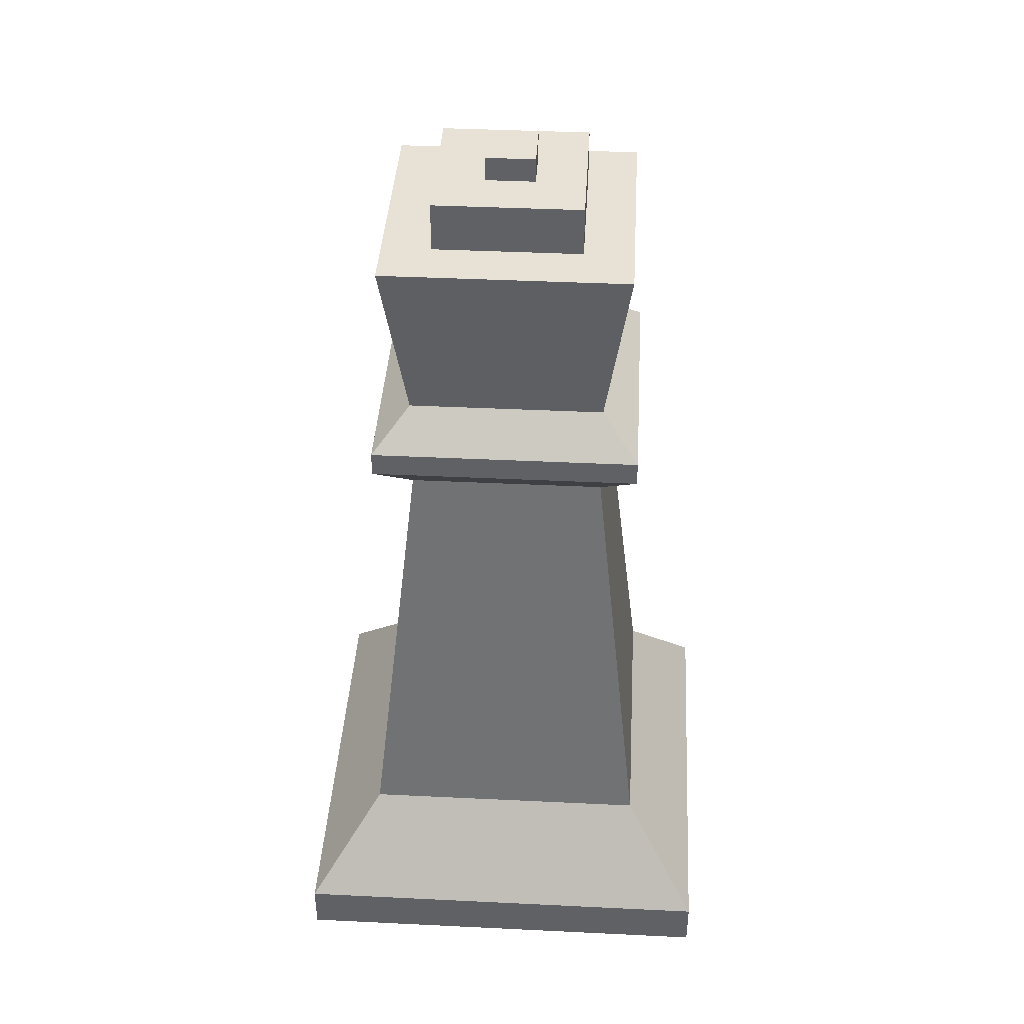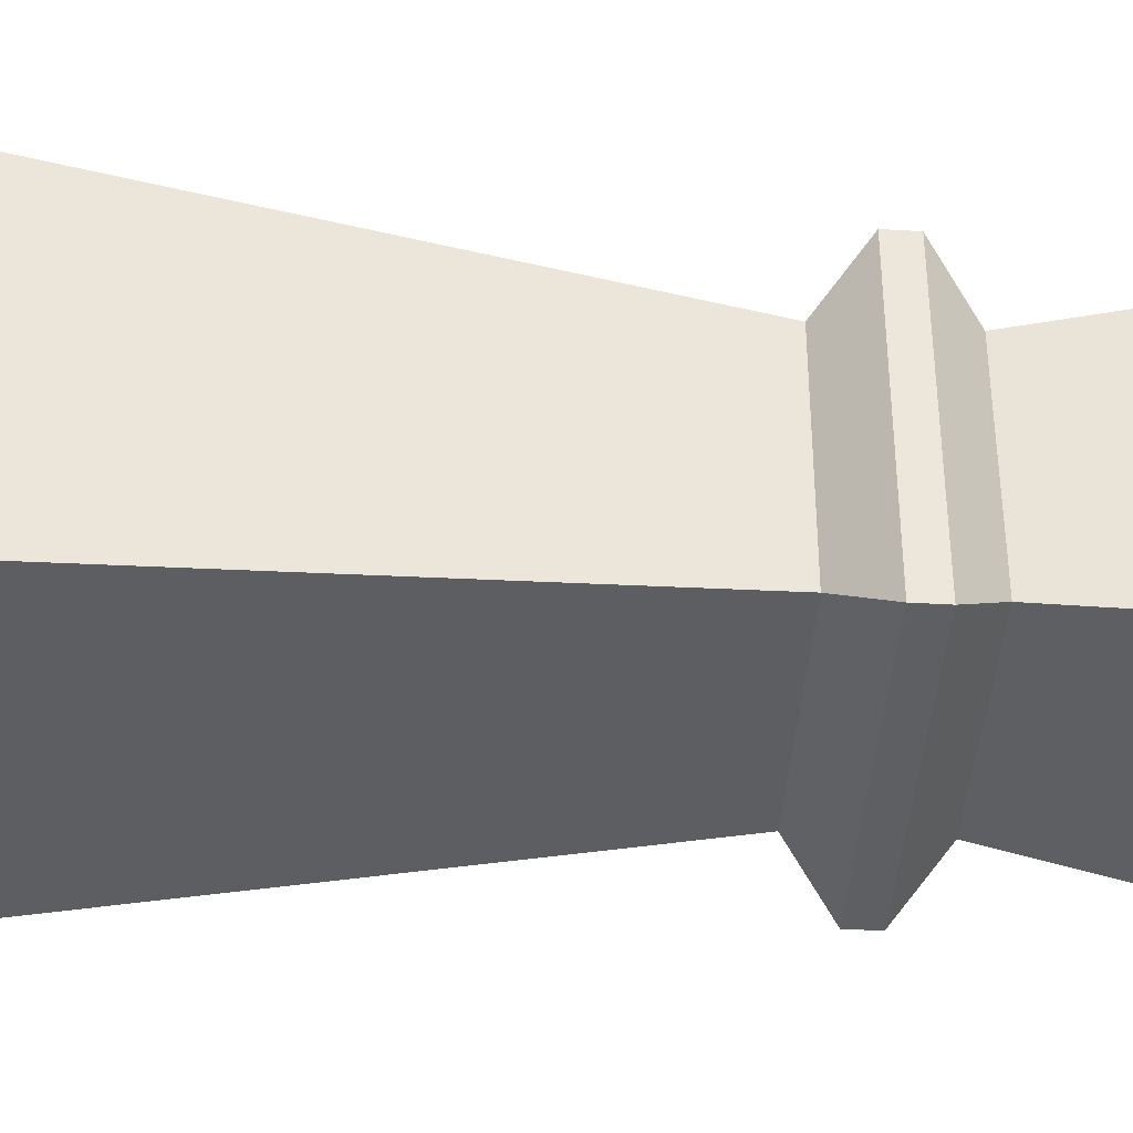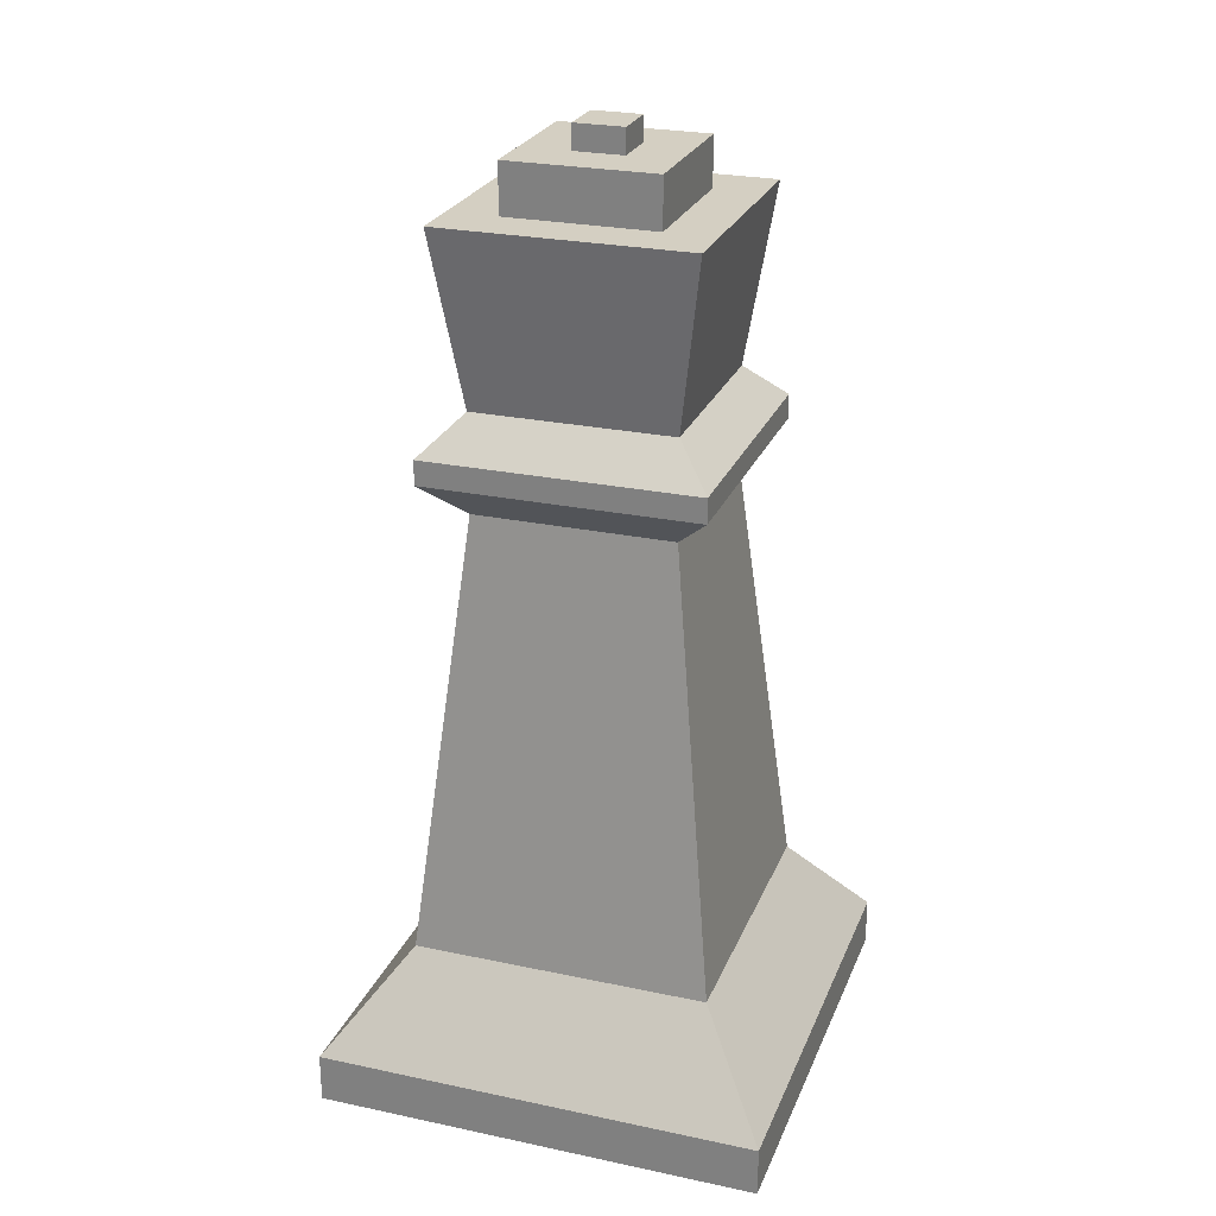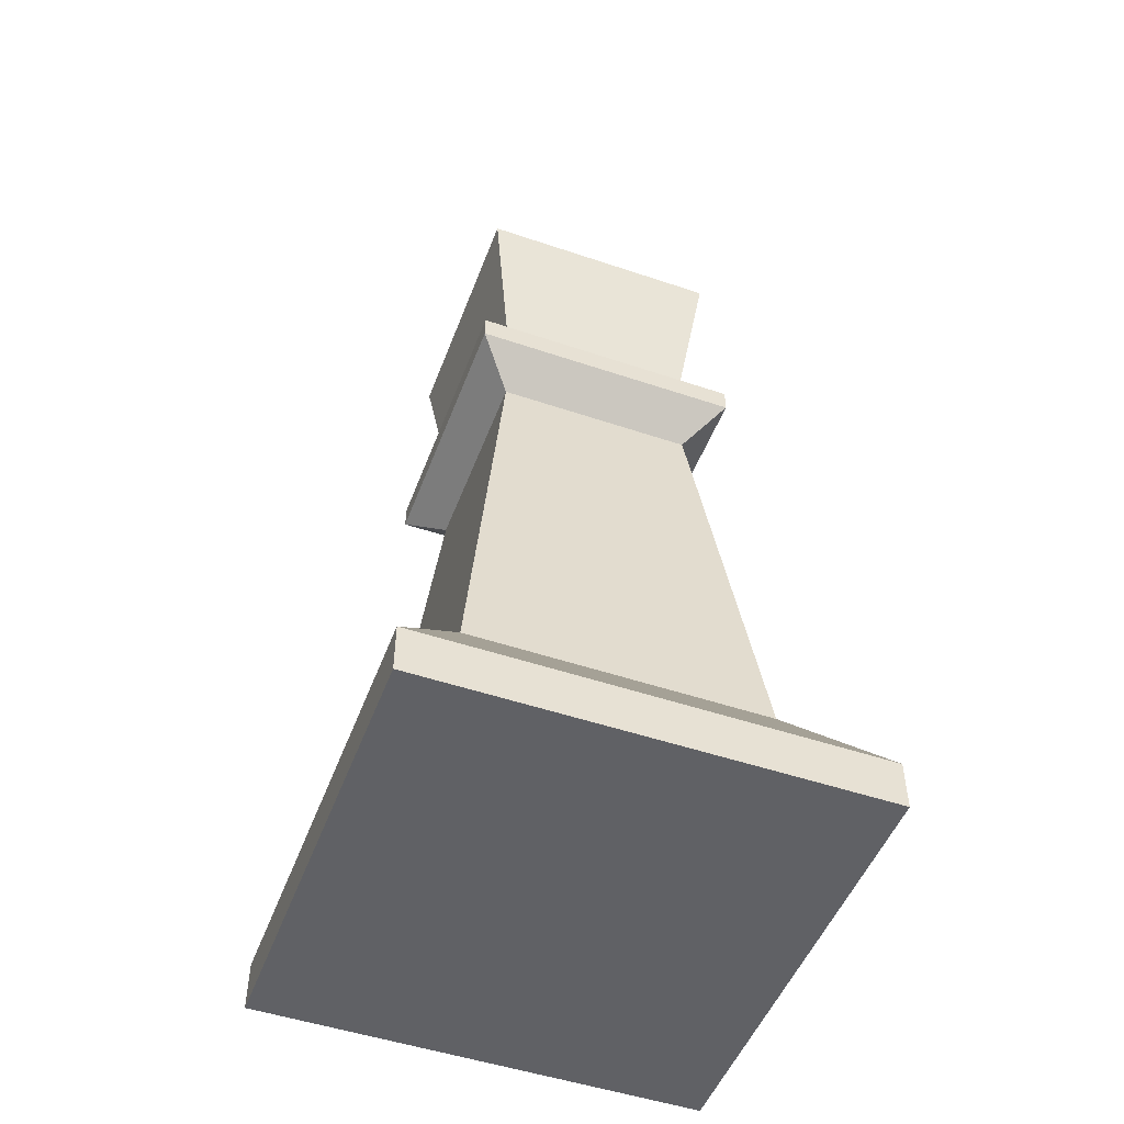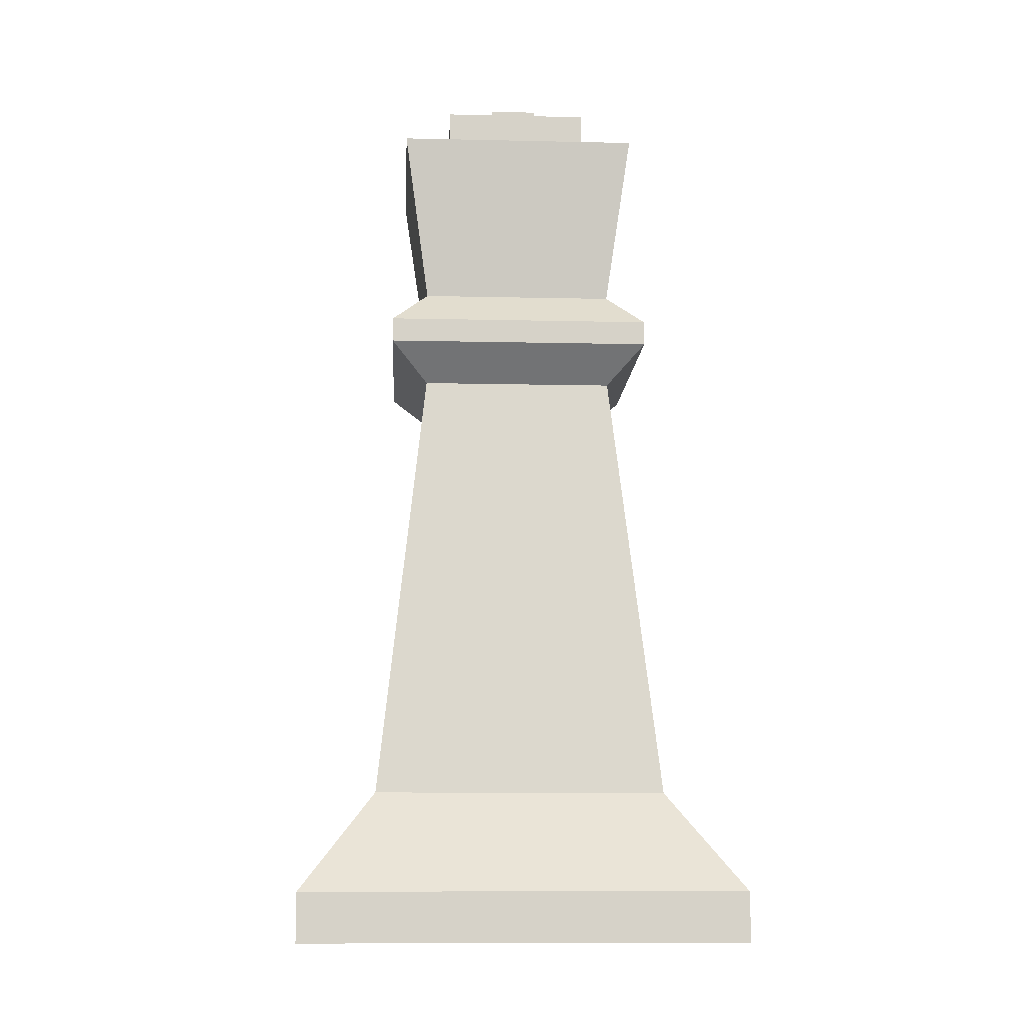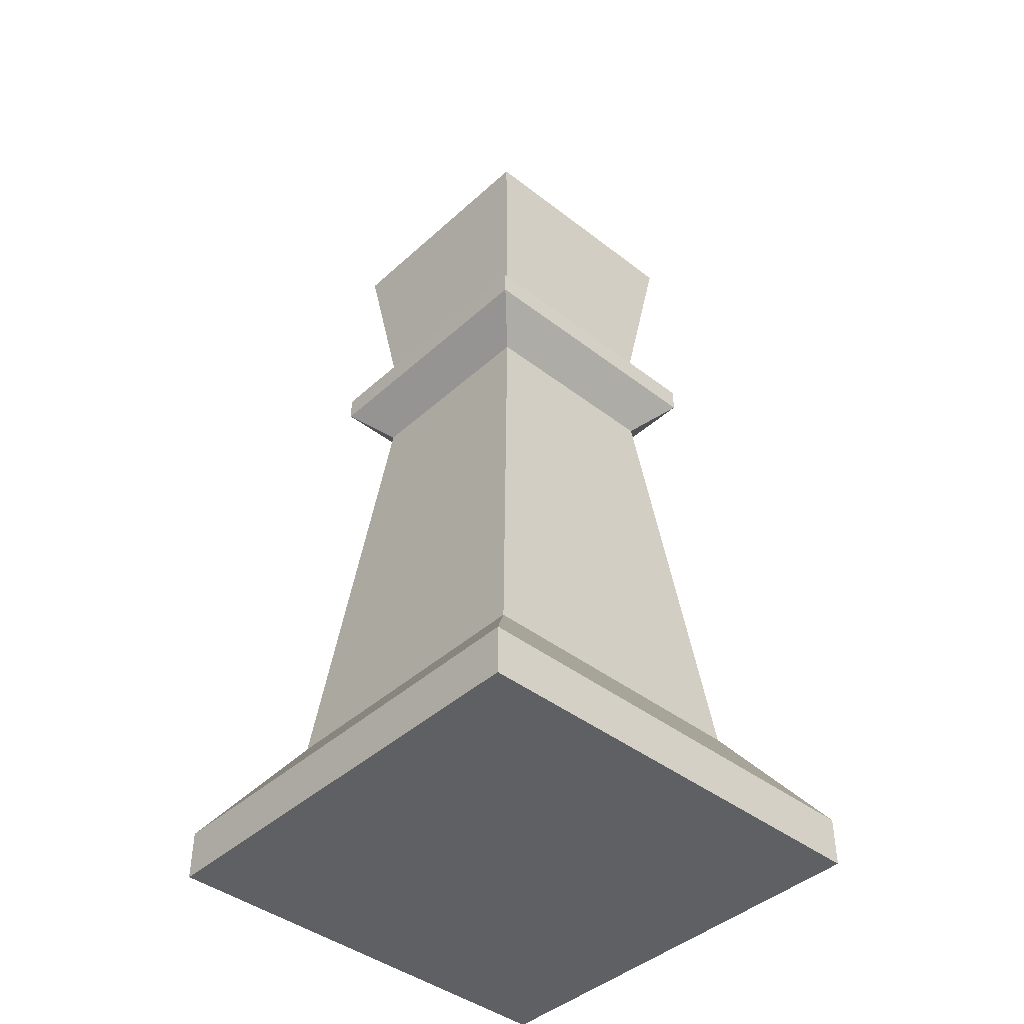
<metadata>
{"format":"obj","ext":"obj","renderer":"f3d","projection":"perspective","resolution":1024,"background":"white","views":[{"elev":40.5,"azim":-86.6,"up":"+Y"},{"elev":-42.0,"azim":85.9,"up":"+Z"},{"elev":25.4,"azim":-161.2,"up":"+Y"},{"elev":-50.0,"azim":-20.4,"up":"+Y"},{"elev":-10.7,"azim":176.8,"up":"+Y"},{"elev":-42.3,"azim":-42.8,"up":"+Y"}]}
</metadata>
<code>
o mNXrQcDX
v -3.25 34.02 1.349
v 6.25 32.52 -0.1508
v -4.75 32.52 -0.1508
v 4.75 34.02 1.349
v 6.75 12.02 -0.6508
v 4.75 30.02 9.349
v 6.75 12.02 11.35
v 4.75 30.02 1.349
v 6.25 31.52 -0.1508
v 6.25 31.52 10.85
v -4.75 31.52 10.85
v -4.75 32.52 10.85
v -4.75 31.52 -0.1508
v 6.25 32.52 10.85
v 4.75 34.02 9.349
v -3.25 34.02 9.349
v -5.25 12.02 -0.6508
v 9.75 8.02 -3.651
v -8.25 8.02 -3.651
v -3.25 30.02 9.349
v -5.25 12.02 11.35
v -3.25 30.02 1.349
v -2.25 43.02 2.349
v -2.25 41.02 8.349
v -2.25 43.02 8.349
v -2.25 41.02 2.349
v 3.75 41.02 2.349
v 3.75 43.02 8.349
v 3.75 41.02 8.349
v 3.75 43.02 2.349
v 1.75 43.02 4.349
v 1.75 44.02 6.349
v 1.75 43.02 6.349
v 1.75 44.02 4.349
v -0.2497 44.02 4.349
v -0.2497 43.02 4.349
v -0.2497 43.02 6.349
v -0.2497 44.02 6.349
v -8.25 8.02 14.35
v 9.75 8.02 14.35
v 9.75 6.02 -3.651
v 9.75 6.02 14.35
v -8.25 6.02 14.35
v -8.25 6.02 -3.651
v -4.25 41.02 0.3492
v 5.75 41.02 0.3492
v -4.25 41.02 10.35
v 5.75 41.02 10.35
f 1 2 3
f 2 1 4
f 5 6 7
f 6 5 8
f 6 9 10
f 9 6 8
f 3 11 12
f 11 3 13
f 14 11 10
f 11 14 12
f 3 9 13
f 9 3 2
f 9 14 10
f 14 9 2
f 15 12 14
f 12 15 16
f 16 3 12
f 3 16 1
f 2 15 14
f 15 2 4
f 17 18 19
f 18 17 5
f 20 17 21
f 17 20 22
f 23 24 25
f 24 23 26
f 22 5 17
f 5 22 8
f 27 28 29
f 28 27 30
f 29 25 24
f 25 29 28
f 31 32 33
f 32 31 34
f 35 31 36
f 31 35 34
f 23 27 26
f 27 23 30
f 25 37 23
f 37 25 28
f 37 28 33
f 33 28 31
f 23 36 30
f 36 23 37
f 30 36 31
f 30 31 28
f 6 21 7
f 21 6 20
f 32 37 33
f 37 32 38
f 35 37 38
f 37 35 36
f 21 19 39
f 19 21 17
f 18 7 40
f 7 18 5
f 13 20 11
f 20 13 22
f 10 20 6
f 20 10 11
f 13 8 22
f 8 13 9
f 41 40 42
f 40 41 18
f 19 43 39
f 43 19 44
f 19 41 44
f 41 19 18
f 40 43 42
f 43 40 39
f 45 4 1
f 4 45 46
f 45 16 47
f 16 45 1
f 47 24 45
f 24 47 48
f 24 48 29
f 29 48 27
f 45 26 46
f 26 45 24
f 46 26 27
f 46 27 48
f 15 47 16
f 47 15 48
f 15 46 48
f 46 15 4
f 7 39 40
f 39 7 21
f 32 35 38
f 35 32 34
f 41 43 44
f 43 41 42

</code>
